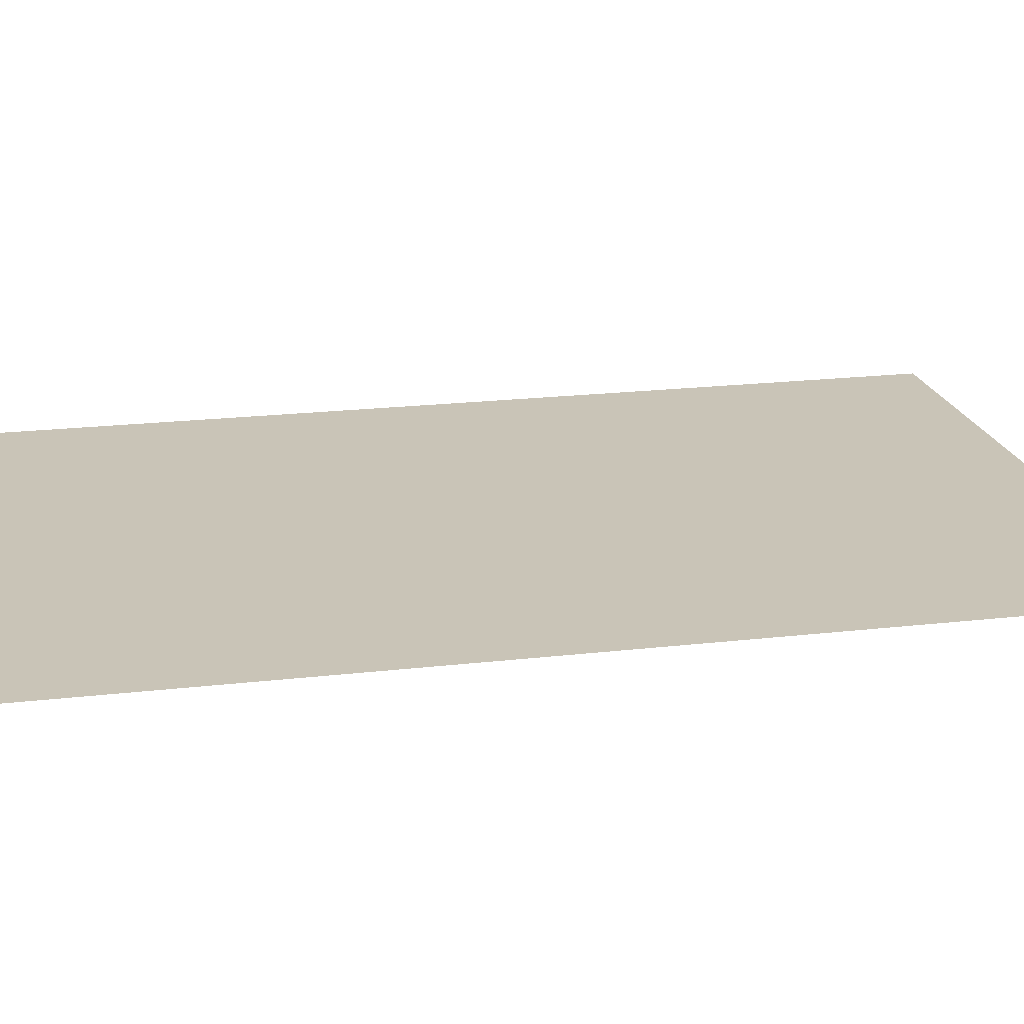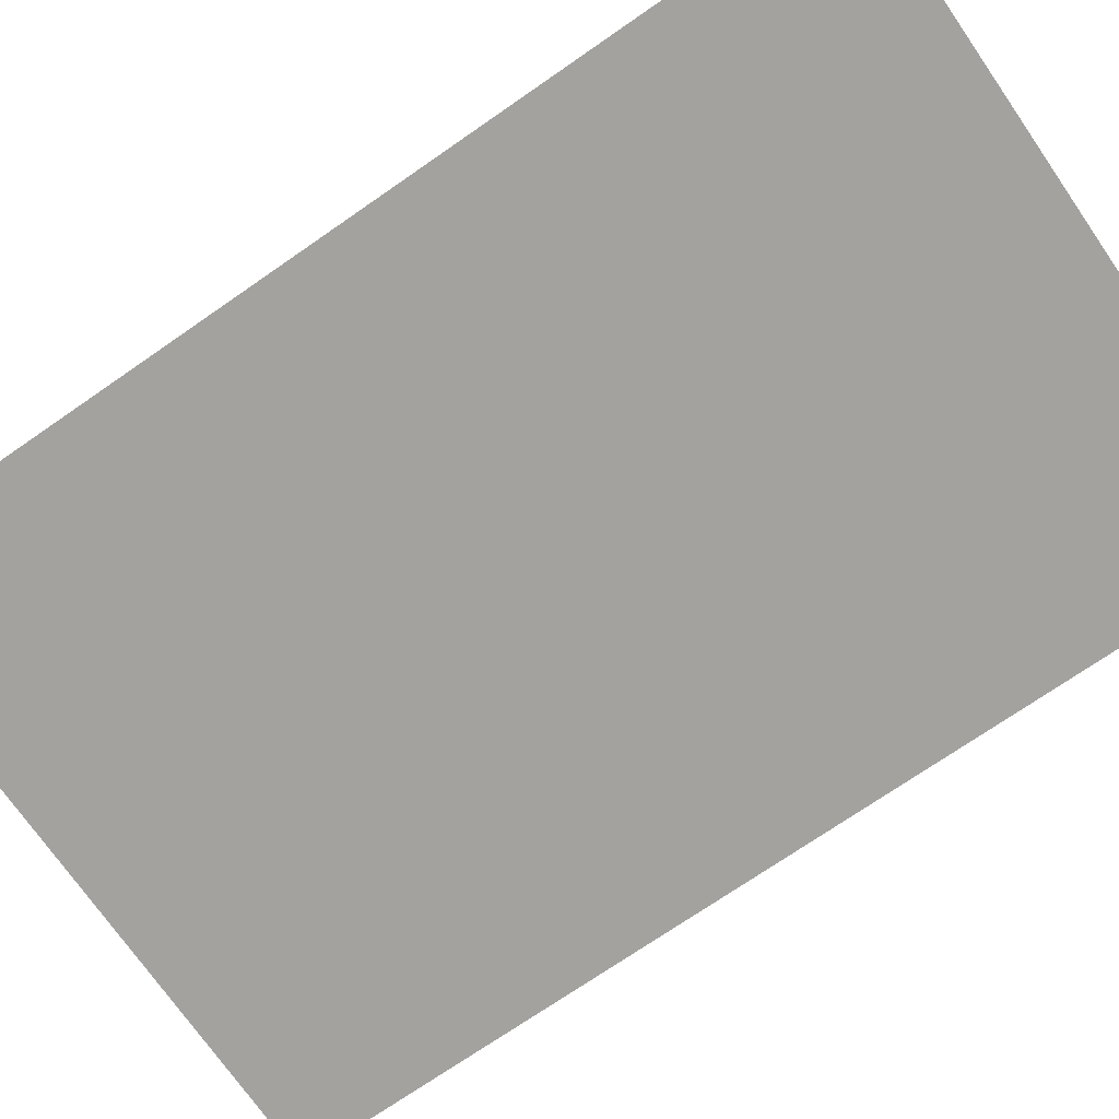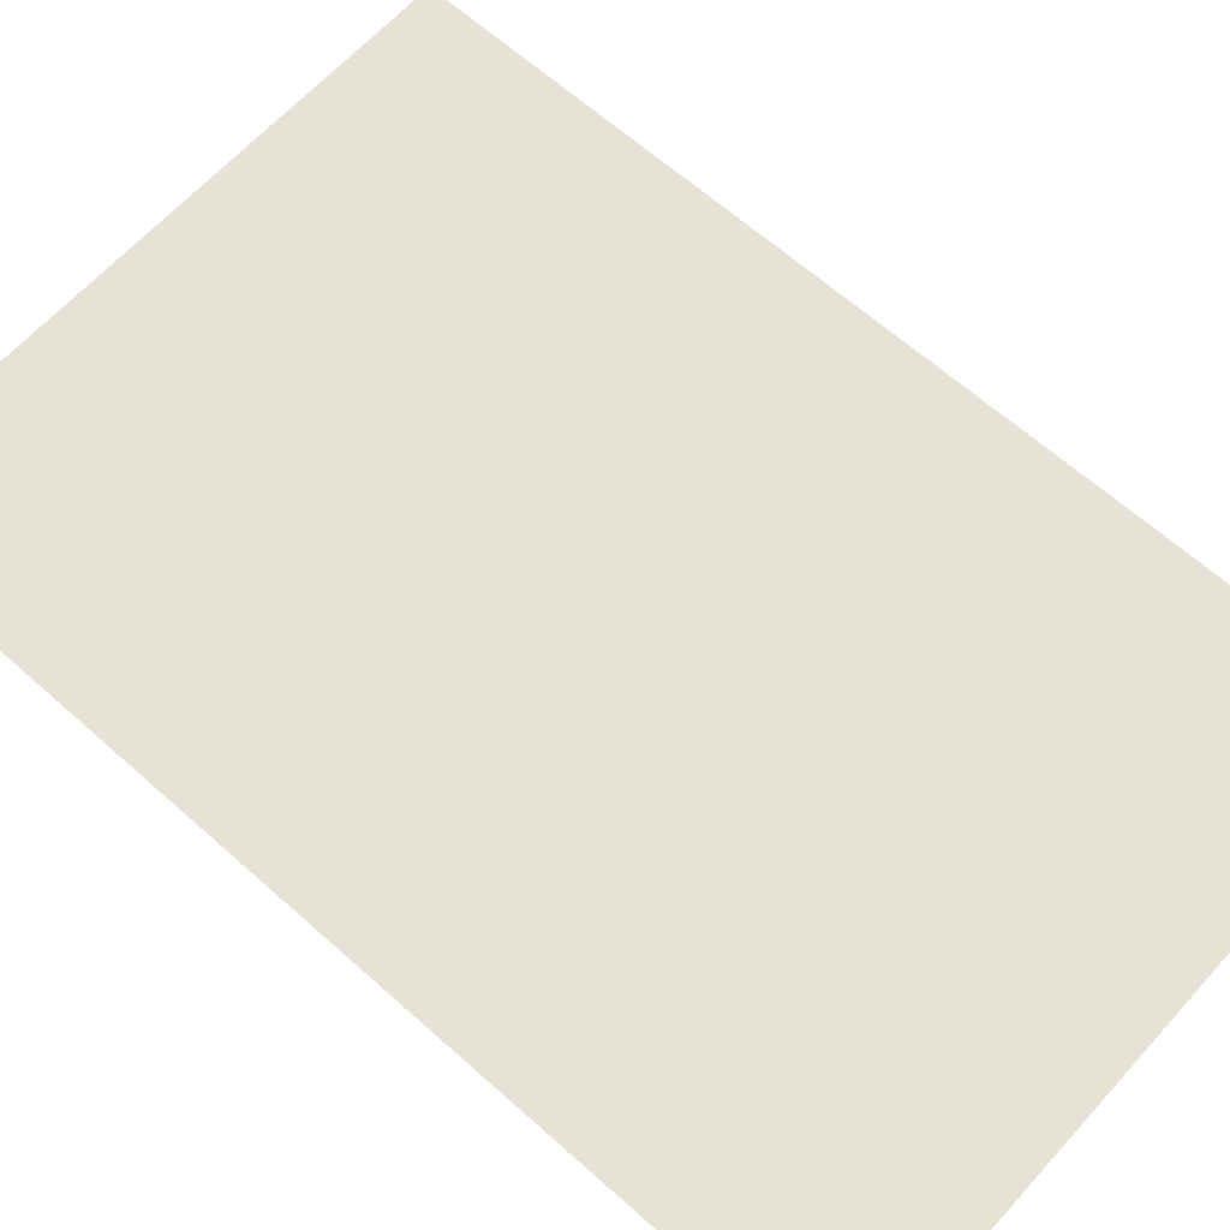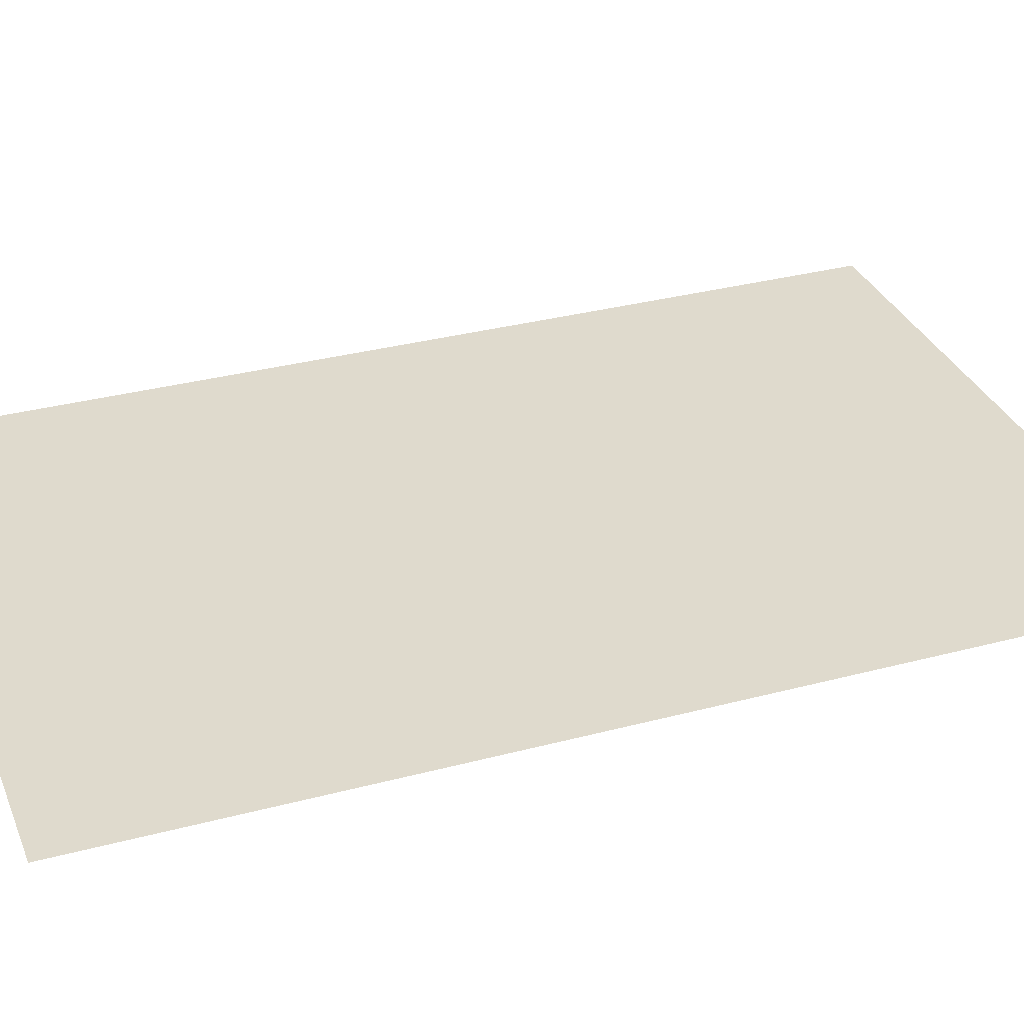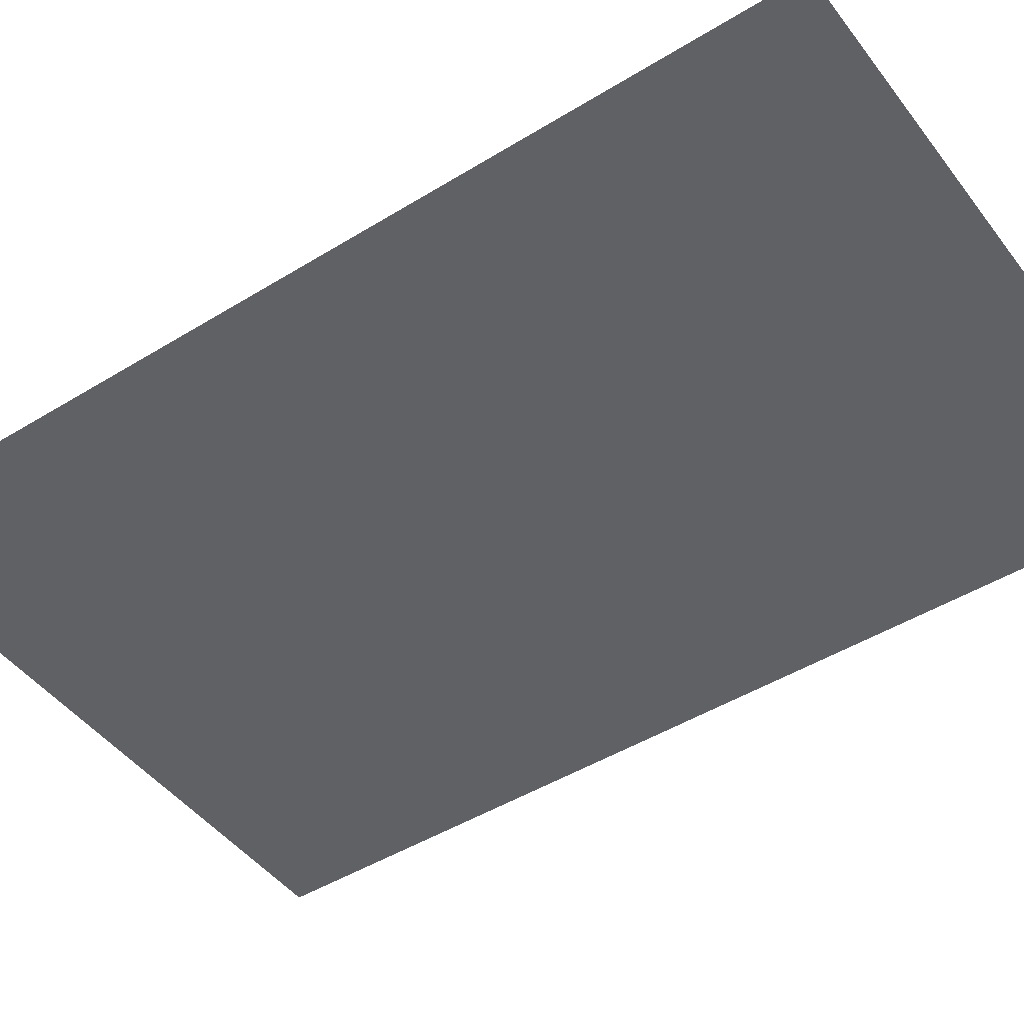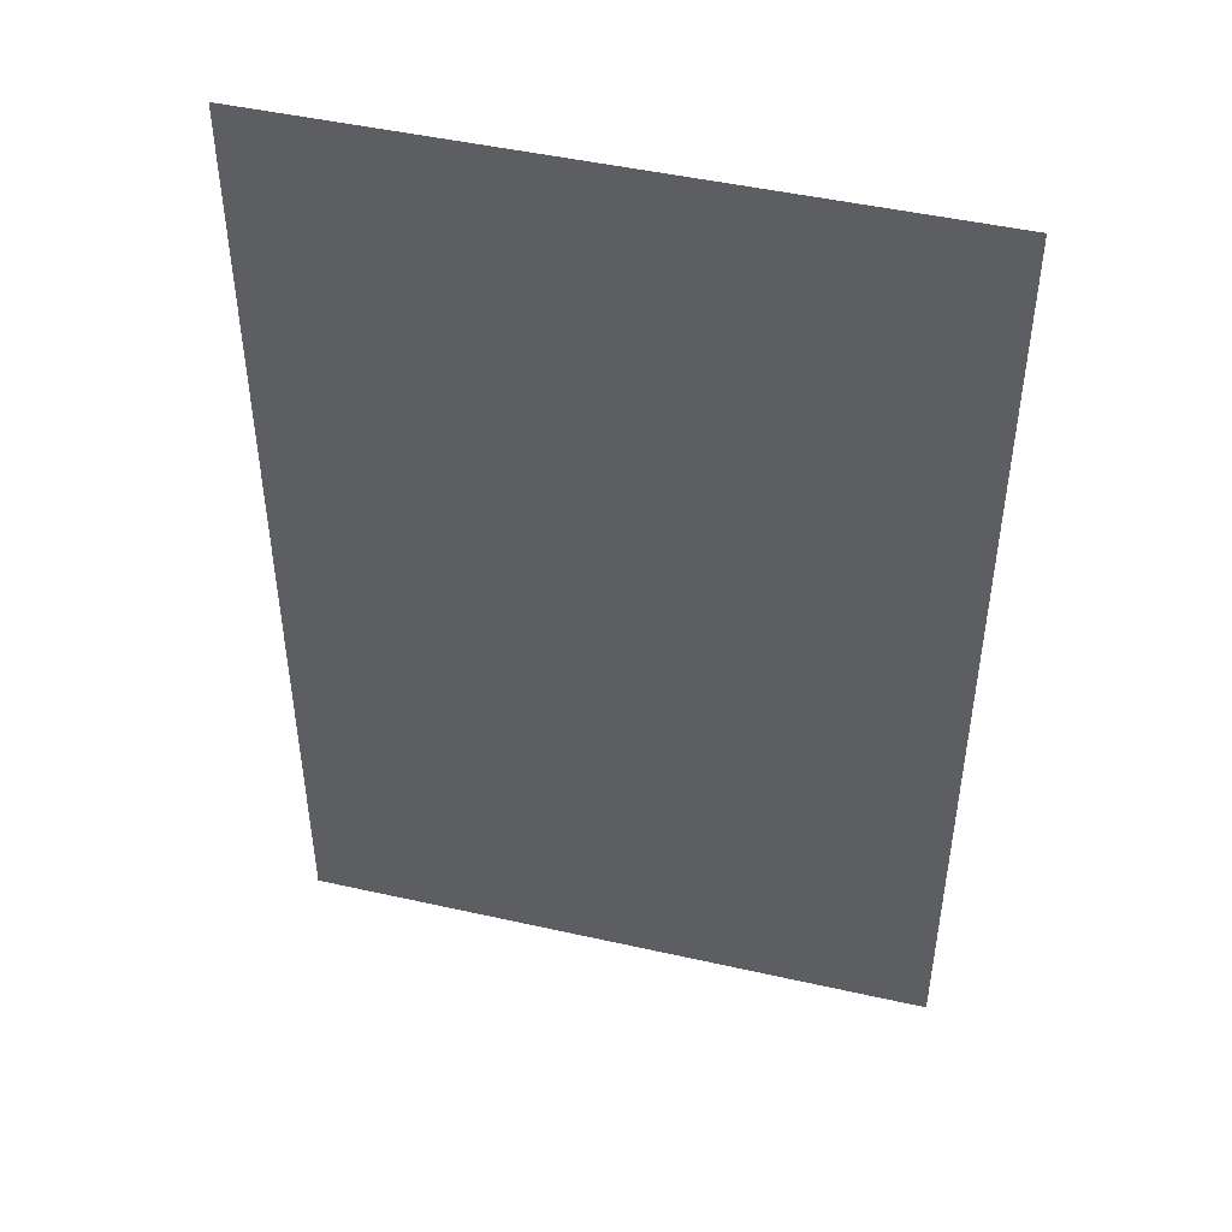
<metadata>
{"format":"obj","ext":"obj","renderer":"f3d","projection":"perspective","resolution":1024,"background":"white","views":[{"elev":20.0,"azim":-102.2,"up":"+Y"},{"elev":-72.6,"azim":-55.3,"up":"+Y"},{"elev":63.9,"azim":-48.0,"up":"+Y"},{"elev":32.7,"azim":-110.2,"up":"+Y"},{"elev":-46.4,"azim":125.1,"up":"+Y"},{"elev":47.2,"azim":-165.7,"up":"+Z"}]}
</metadata>
<code>
o Straight4_Cube.009
v -80 -2.437 122.7
v -80 -2.437 -122.7
v 80 -2.437 -122.7
v 80 -2.437 122.7
f 2 1 4 3

</code>
